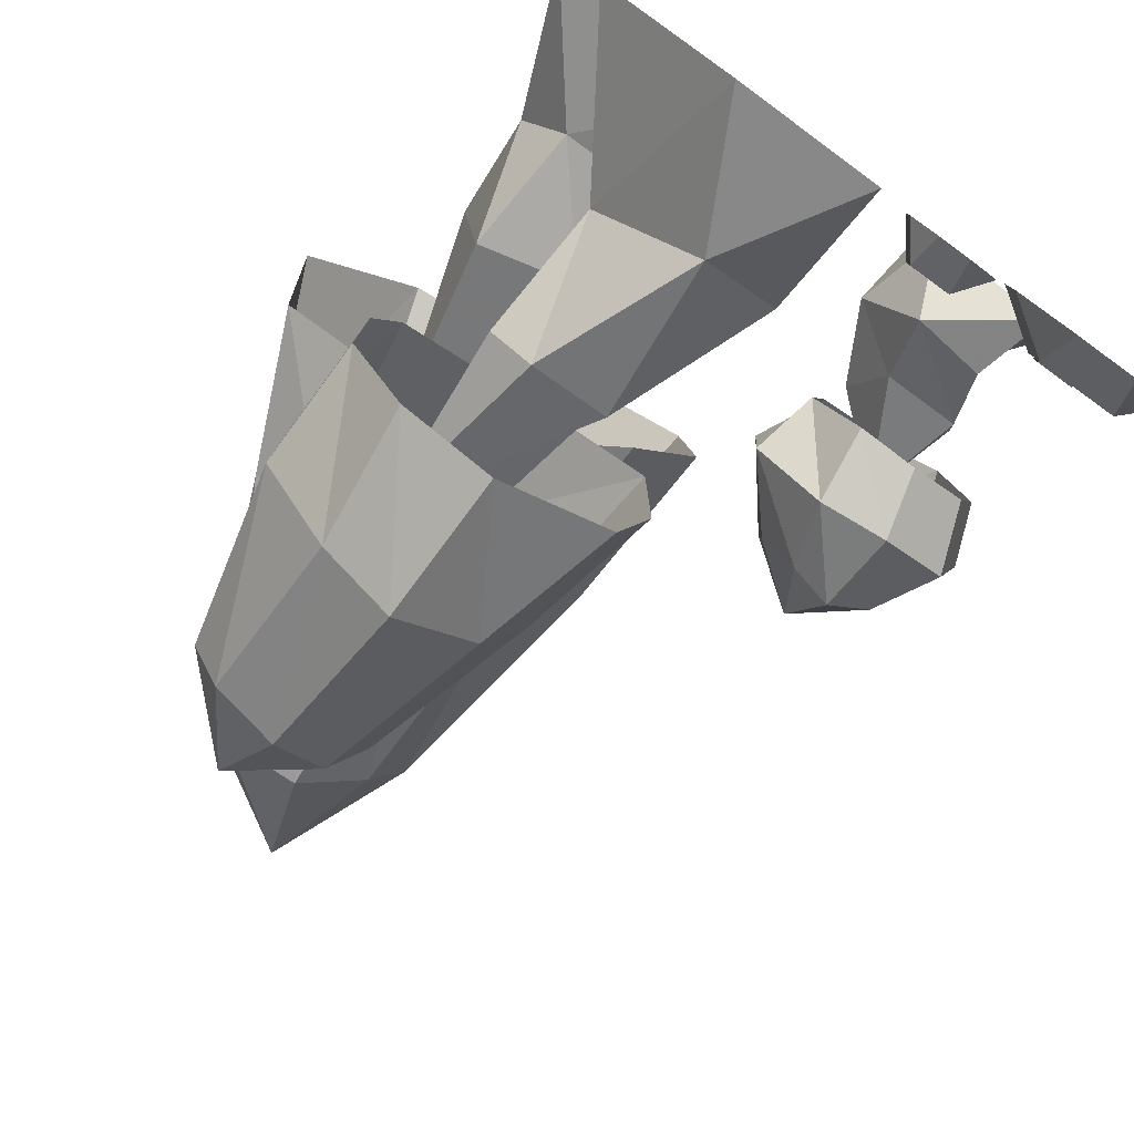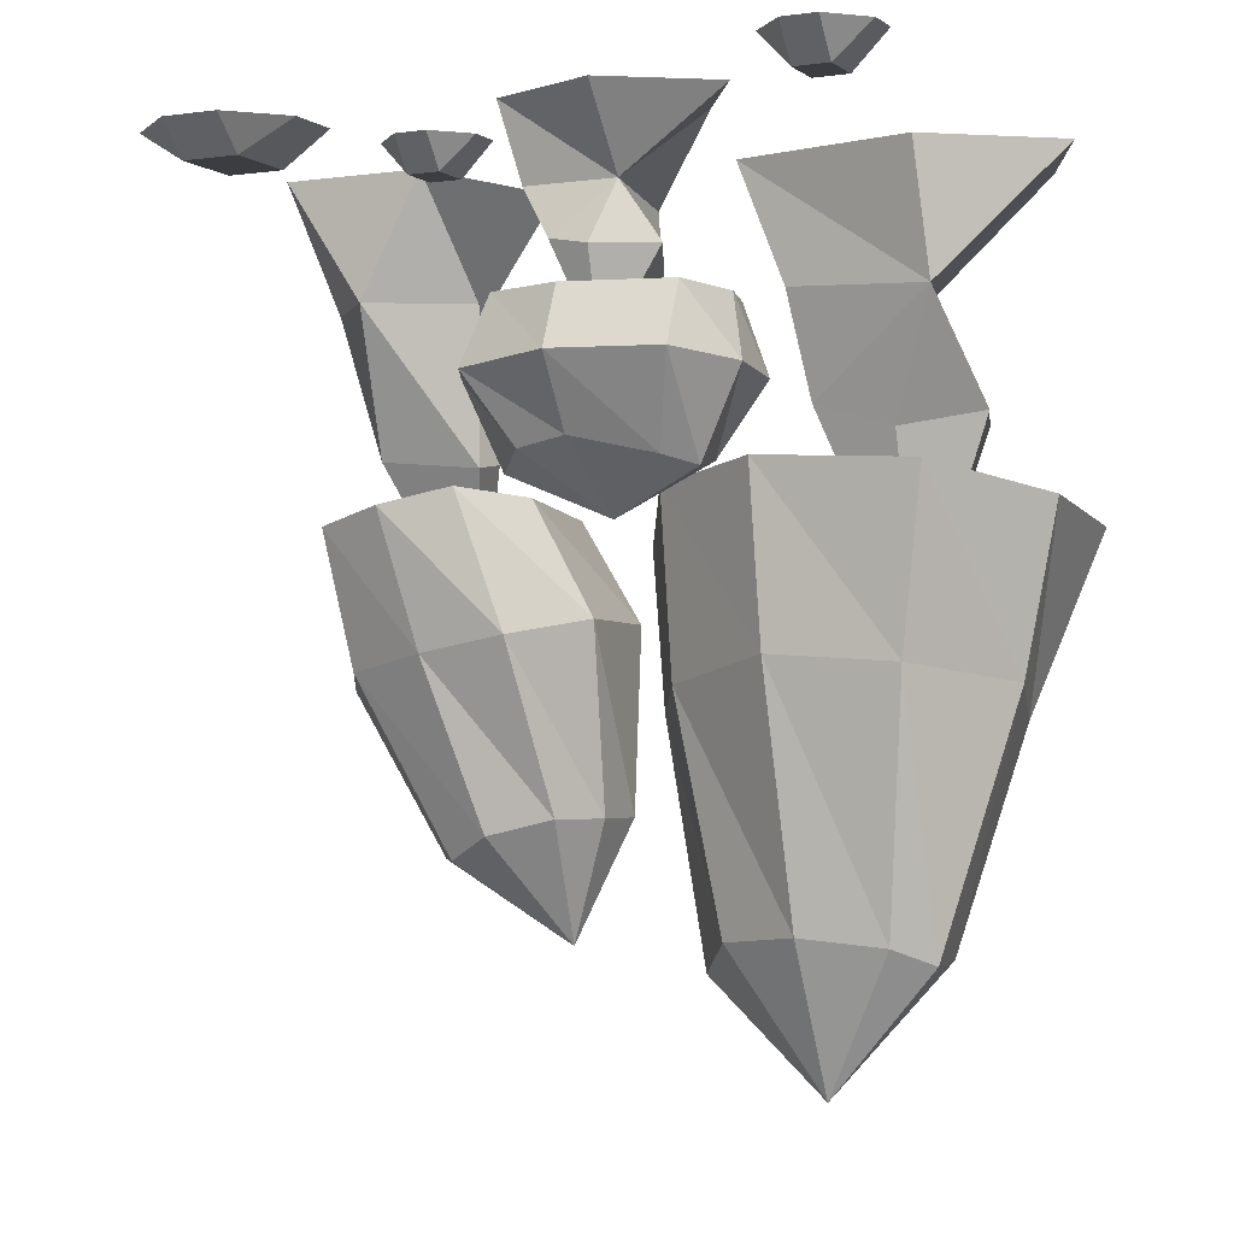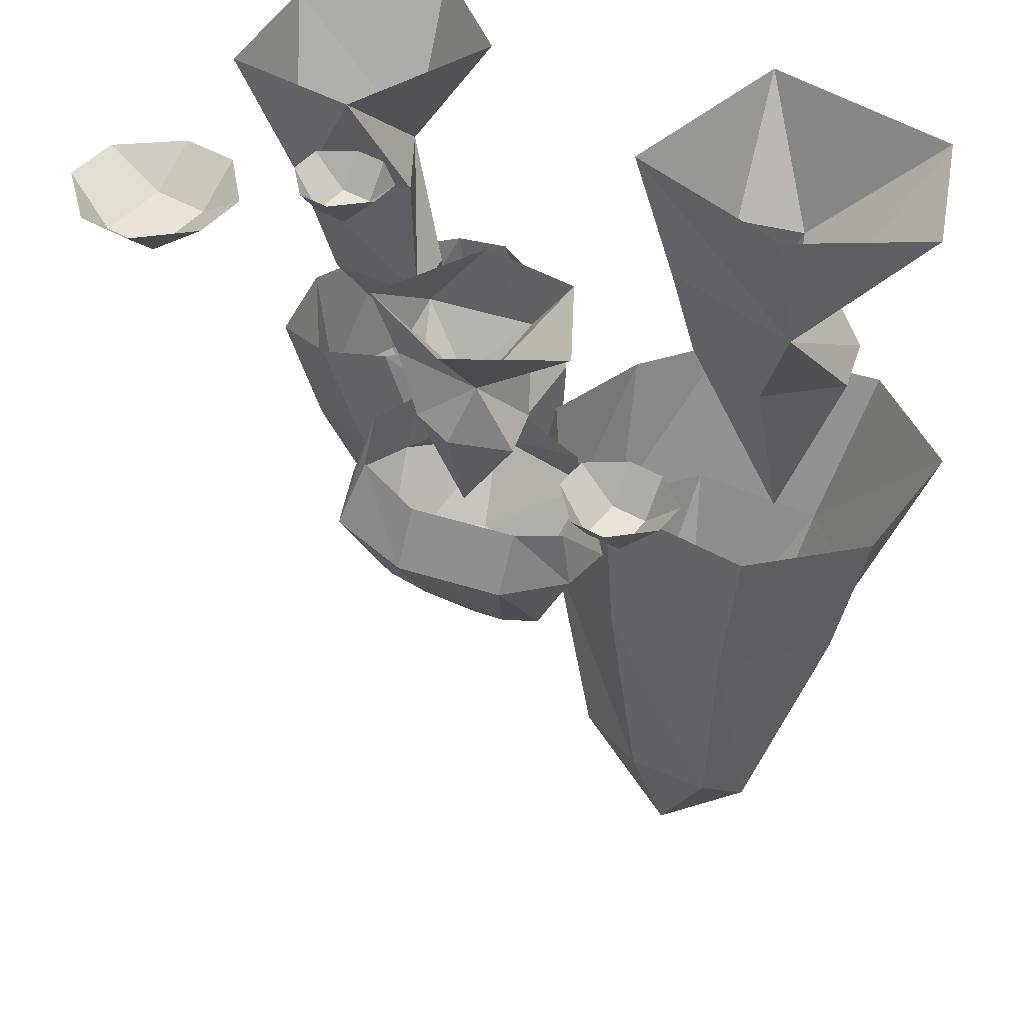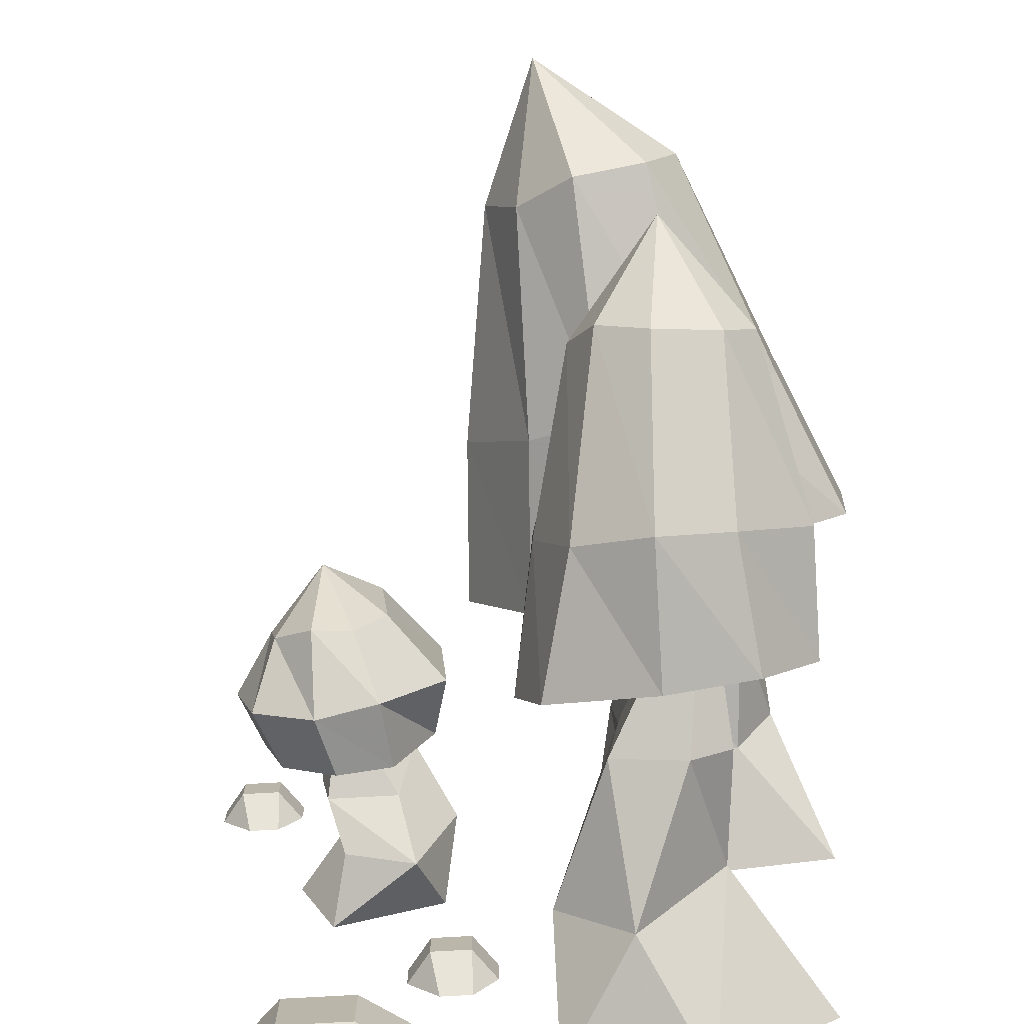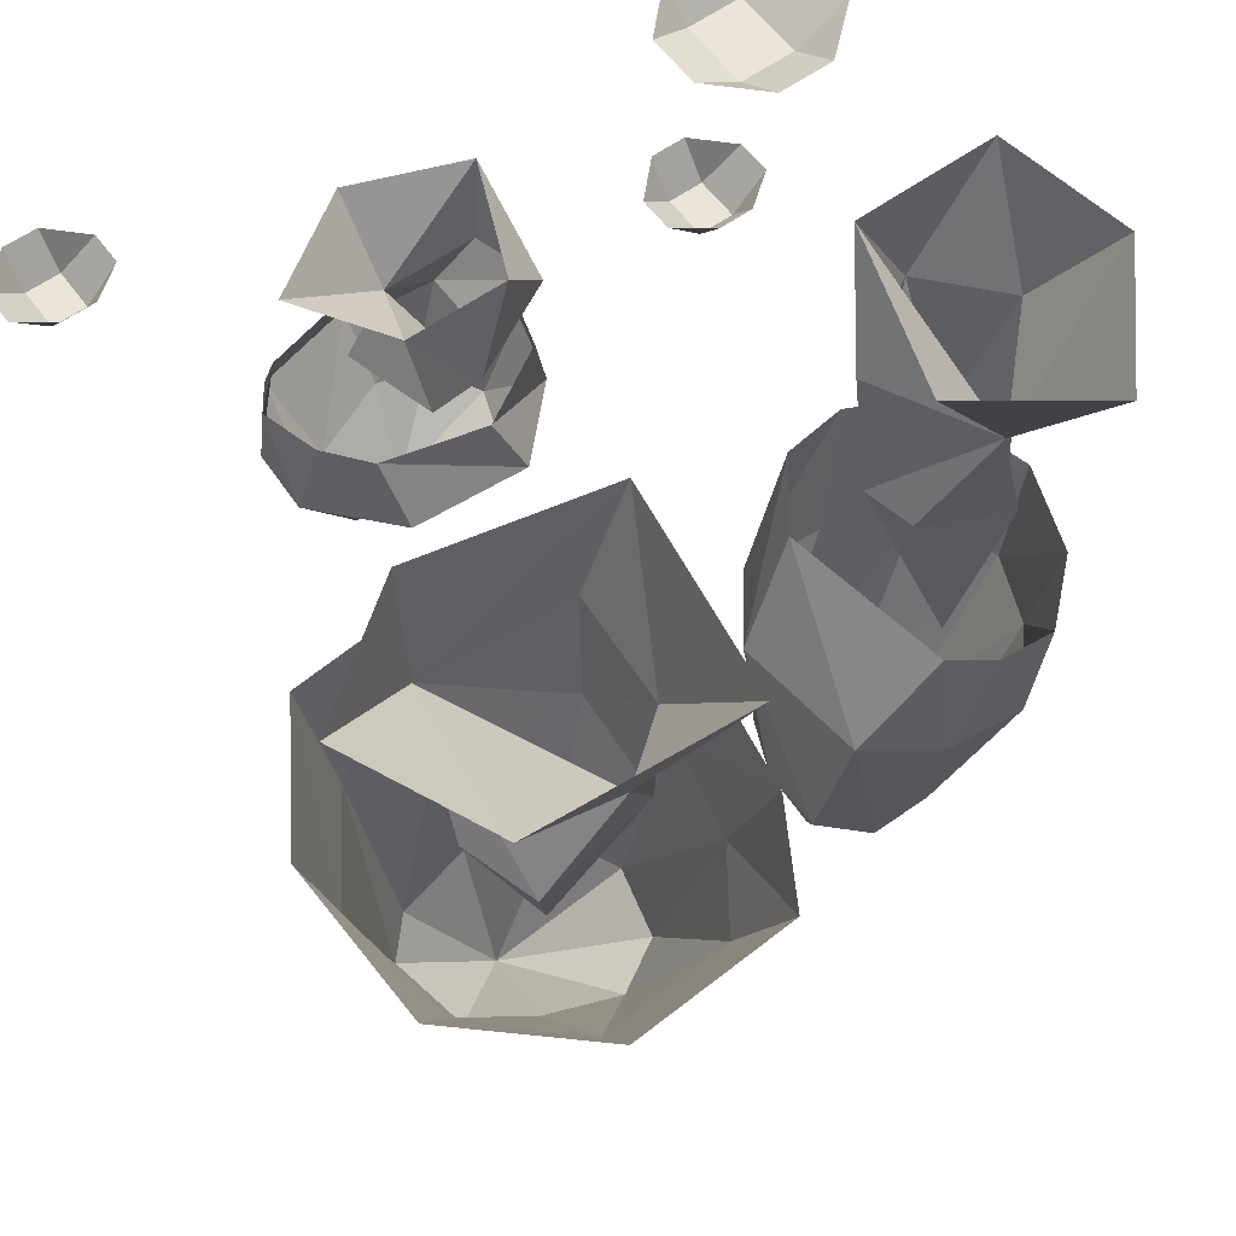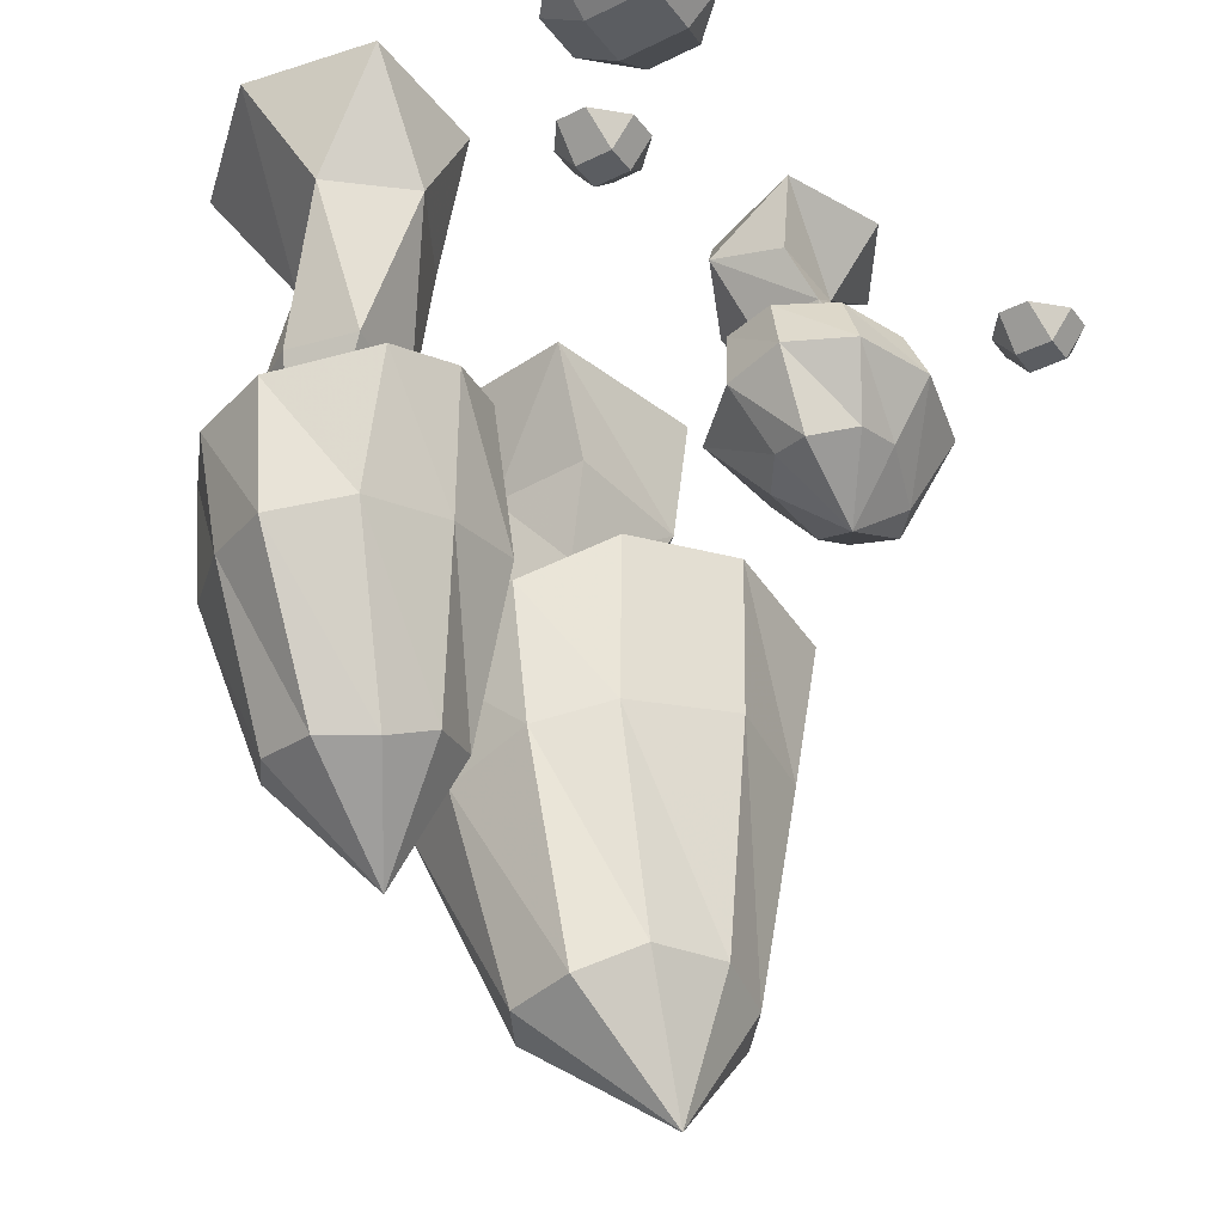
<metadata>
{"format":"obj","ext":"obj","renderer":"f3d","projection":"perspective","resolution":1024,"background":"white","views":[{"elev":-79.4,"azim":143.8,"up":"+Z"},{"elev":-2.8,"azim":-64.2,"up":"+Y"},{"elev":43.3,"azim":-55.1,"up":"+Y"},{"elev":-75.4,"azim":3.2,"up":"+Z"},{"elev":59.6,"azim":53.7,"up":"+Y"},{"elev":-36.1,"azim":-147.3,"up":"+Y"}]}
</metadata>
<code>
o object/black_mushrooms
v -23 -4 -28
v -32 -4 -28
v -32 -4 -35
v -23 -4 -35
v -17 0 -28
v -23 0 -22
v -30 0 -22
v -36 0 -28
v -36 0 -35
v -30 0 -42
v -23 0 -42
v -17 0 -35
v -18 0 -17
v -15 -4 -17
v -15 -4 -13
v -18 0 -13
v -14 0 -9
v -10 -4 -13
v -10 0 -9
v -7 0 -13
v -10 -4 -17
v -7 0 -17
v -10 0 -21
v -14 0 -21
v -38 -4 44
v -43 -4 44
v -43 -4 40
v -38 -4 40
v -35 0 44
v -38 0 48
v -42 0 48
v -46 0 44
v -46 0 40
v -42 0 36
v -38 0 36
v -35 0 40
v 11 0 11
v 25 -15 18
v 11 -15 17
v 9 -16 35
v 6 0 34
v 17 0 49
v 35 0 41
v 30 -17 25
v 37 0 15
v 14 -31 29
v 14 -28 19
v 21 -55 29
v 20 -29 38
v 29 -30 35
v 26 -31 19
v -6 -58 37
v -8 -37 40
v -9 -36 21
v -8 -57 22
v -2 -88 34
v 2 -90 38
v 7 -60 46
v 7 -40 50
v 21 -64 42
v 28 -42 49
v 32 -65 30
v 41 -45 33
v 31 -66 12
v 39 -48 10
v 21 -66 5
v 27 -47 3
v 9 -63 3
v 10 -44 1
v 0 -60 8
v -1 -38 7
v 20 -93 18
v 17 -91 28
v 3 -105 25
v 16 -93 11
v 7 -92 9
v 0 -88 14
v -4 -87 24
v 13 -90 36
v 0 -15 -32
v 0 0 -24
v 0 0 -42
v 9 -15 -40
v 7 -33 -33
v 9 -34 -21
v 7 -15 -20
v 20 -18 -29
v 21 0 -17
v 32 0 -32
v 17 0 -45
v 16 -33 -35
v 21 -33 -32
v 19 -54 -26
v 16 -33 -22
v 31 -54 -17
v 31 -40 -22
v 28 -39 -17
v 26 -52 -8
v 27 -75 -12
v 26 -78 -21
v 31 -57 -28
v 31 -42 -30
v 22 -59 -36
v 24 -43 -38
v 13 -60 -40
v 13 -43 -42
v 4 -58 -35
v 0 -41 -37
v 0 -56 -24
v -3 -39 -28
v 0 -54 -13
v -1 -37 -19
v 9 -52 -6
v 7 -38 -13
v 5 -77 -18
v 8 -80 -24
v 16 -90 -12
v 7 -75 -10
v 14 -75 -7
v 22 -75 -7
v 22 -79 -26
v 14 -80 -28
v -14 0 7
v -12 -10 12
v -17 -8 1
v -28 0 1
v -26 -9 3
v -26 -9 14
v -33 0 14
v -25 0 26
v -14 0 19
v -28 -15 7
v -29 -16 12
v -26 -16 19
v -17 -19 15
v -19 -15 7
v -26 -27 12
v -13 -30 21
v -17 -22 22
v -22 -22 26
v -22 -30 29
v -20 -39 19
v -19 -38 10
v -12 -30 7
v -14 -22 10
v -20 -30 -1
v -19 -21 1
v -28 -29 -3
v -26 -21 -1
v -36 -29 1
v -33 -21 3
v -39 -28 12
v -36 -21 12
v -36 -28 24
v -33 -21 24
v -29 -29 29
v -29 -22 28
v -22 -38 23
v -28 -39 24
v -27 -44 14
v -31 -38 21
v -34 -36 12
v -33 -37 6
v -28 -39 2
v -23 -38 4
f 1 2 3
f 1 3 4
f 1 4 5
f 1 5 6
f 1 6 7
f 1 7 2
f 2 7 8
f 2 8 9
f 2 9 3
f 3 9 10
f 3 10 4
f 4 10 11
f 4 11 12
f 4 12 5
f 13 14 15
f 13 15 16
f 16 15 17
f 17 15 18
f 17 18 19
f 19 18 20
f 20 18 21
f 20 21 22
f 22 21 23
f 23 21 24
f 24 21 14
f 24 14 13
f 18 15 14
f 18 14 21
f 18 15 15
f 25 26 27
f 25 27 28
f 25 28 29
f 25 29 30
f 25 30 31
f 25 31 26
f 26 31 32
f 26 32 33
f 26 33 27
f 27 33 34
f 27 34 28
f 28 34 35
f 28 35 36
f 28 36 29
f 37 38 39
f 37 39 40
f 37 40 41
f 41 40 42
f 42 40 43
f 43 40 44
f 43 44 45
f 45 44 38
f 45 38 37
f 46 40 47
f 46 47 48
f 46 48 49
f 46 49 40
f 40 49 50
f 40 50 44
f 44 50 51
f 44 51 38
f 38 51 47
f 38 47 39
f 39 47 40
f 47 51 48
f 48 51 50
f 48 50 49
f 52 53 54
f 52 54 55
f 52 55 56
f 52 56 57
f 52 57 58
f 52 58 53
f 53 58 59
f 59 58 60
f 59 60 61
f 61 60 62
f 61 62 63
f 63 62 64
f 63 64 65
f 65 64 66
f 65 66 67
f 67 66 68
f 67 68 69
f 69 68 70
f 69 70 71
f 71 70 55
f 71 55 54
f 72 64 62
f 72 62 73
f 72 73 74
f 72 74 75
f 72 75 64
f 64 75 66
f 66 75 76
f 66 76 68
f 68 76 77
f 68 77 70
f 70 77 78
f 70 78 55
f 55 78 56
f 56 78 74
f 56 74 57
f 57 74 79
f 57 79 58
f 58 79 60
f 60 79 73
f 60 73 62
f 74 76 75
f 76 74 77
f 77 74 78
f 73 79 74
f 80 81 82
f 80 82 83
f 80 83 84
f 80 84 85
f 80 85 86
f 80 86 81
f 81 86 87
f 81 87 88
f 88 87 89
f 89 87 90
f 90 87 83
f 90 83 82
f 91 87 92
f 91 92 93
f 91 93 84
f 91 84 83
f 91 83 87
f 94 87 85
f 94 85 93
f 94 93 92
f 94 92 87
f 87 86 85
f 85 84 93
f 95 96 97
f 95 97 98
f 95 98 99
f 95 99 100
f 95 100 101
f 95 101 96
f 96 101 102
f 102 101 103
f 102 103 104
f 104 103 105
f 104 105 106
f 106 105 107
f 106 107 108
f 108 107 109
f 108 109 110
f 110 109 111
f 110 111 112
f 112 111 113
f 112 113 114
f 114 113 98
f 114 98 97
f 115 109 107
f 115 107 116
f 115 116 117
f 115 117 118
f 115 118 109
f 109 118 111
f 111 118 119
f 111 119 113
f 113 119 120
f 113 120 98
f 98 120 99
f 99 120 117
f 99 117 100
f 100 117 121
f 100 121 101
f 101 121 103
f 103 121 122
f 103 122 105
f 105 122 116
f 105 116 107
f 117 116 122
f 117 122 121
f 120 119 117
f 117 119 118
f 123 124 125
f 123 125 126
f 126 125 127
f 126 127 128
f 126 128 129
f 129 128 130
f 130 128 131
f 131 128 124
f 131 124 123
f 128 127 132
f 128 132 133
f 128 133 134
f 128 134 135
f 128 135 124
f 124 135 136
f 124 136 125
f 125 136 132
f 125 132 127
f 132 136 137
f 132 137 133
f 133 137 134
f 134 137 135
f 135 137 136
f 138 139 140
f 138 140 141
f 138 141 142
f 138 142 143
f 138 143 144
f 138 144 139
f 139 144 145
f 145 144 146
f 145 146 147
f 147 146 148
f 147 148 149
f 149 148 150
f 149 150 151
f 151 150 152
f 151 152 153
f 153 152 154
f 153 154 155
f 155 154 156
f 155 156 157
f 157 156 141
f 157 141 140
f 158 141 156
f 158 156 159
f 158 159 160
f 158 160 142
f 158 142 141
f 161 154 152
f 161 152 162
f 161 162 160
f 161 160 159
f 161 159 154
f 154 159 156
f 162 152 150
f 162 150 163
f 162 163 160
f 160 163 164
f 160 164 165
f 160 165 143
f 160 143 142
f 165 146 144
f 165 144 143
f 164 148 146
f 164 146 165
f 163 150 148
f 163 148 164

</code>
